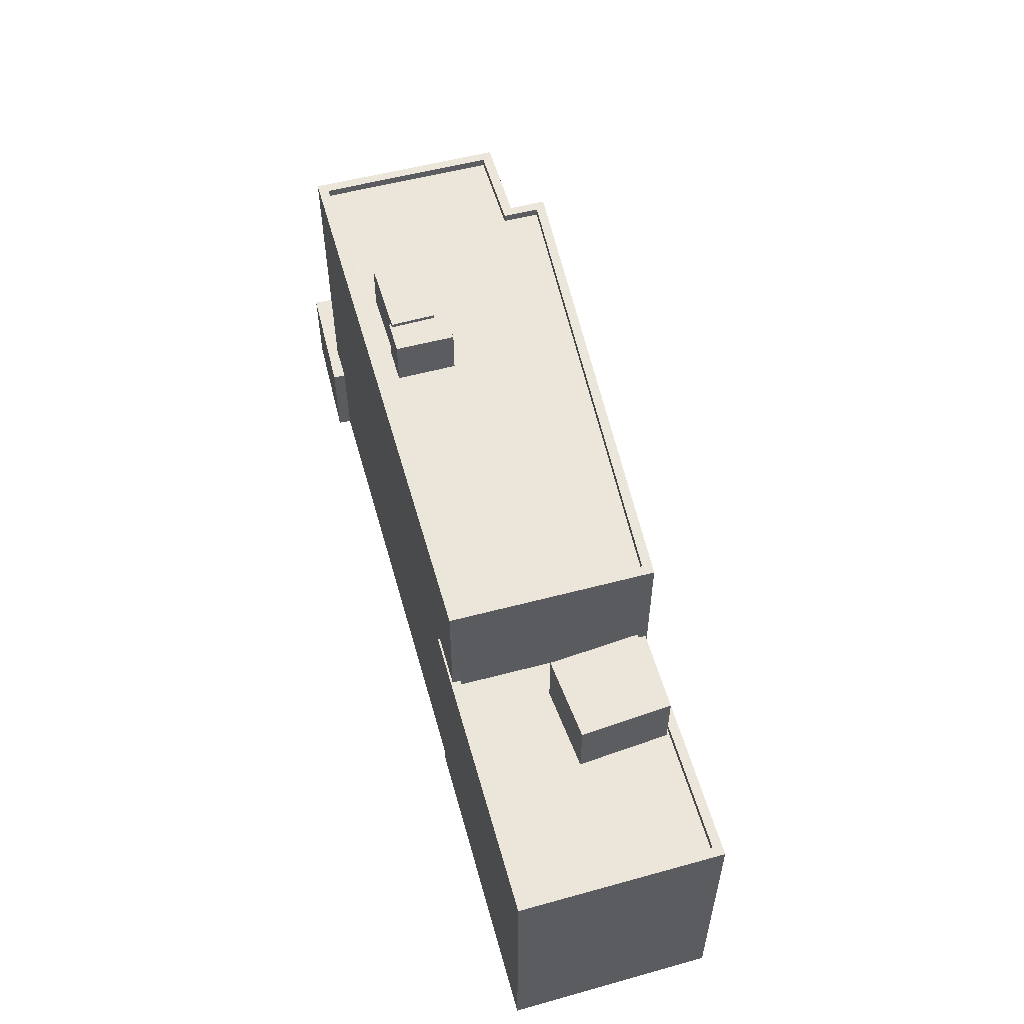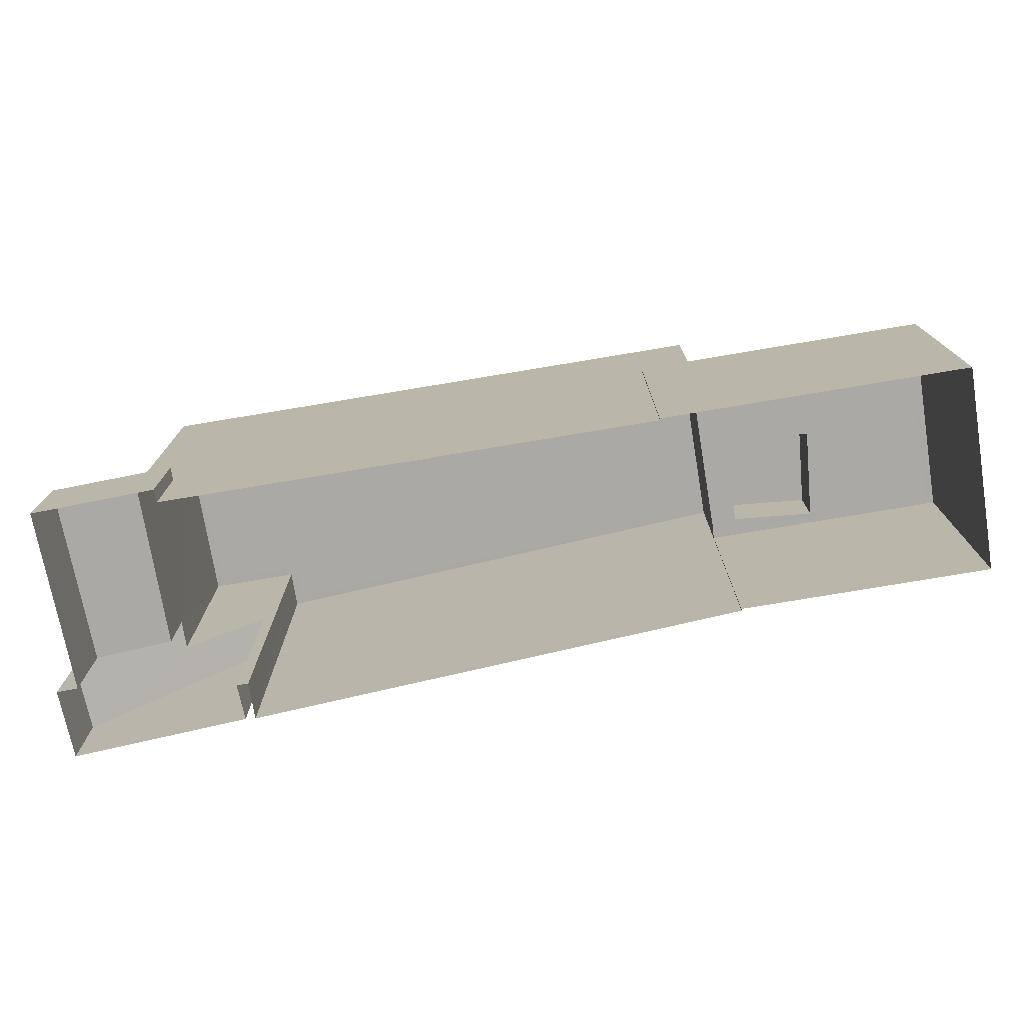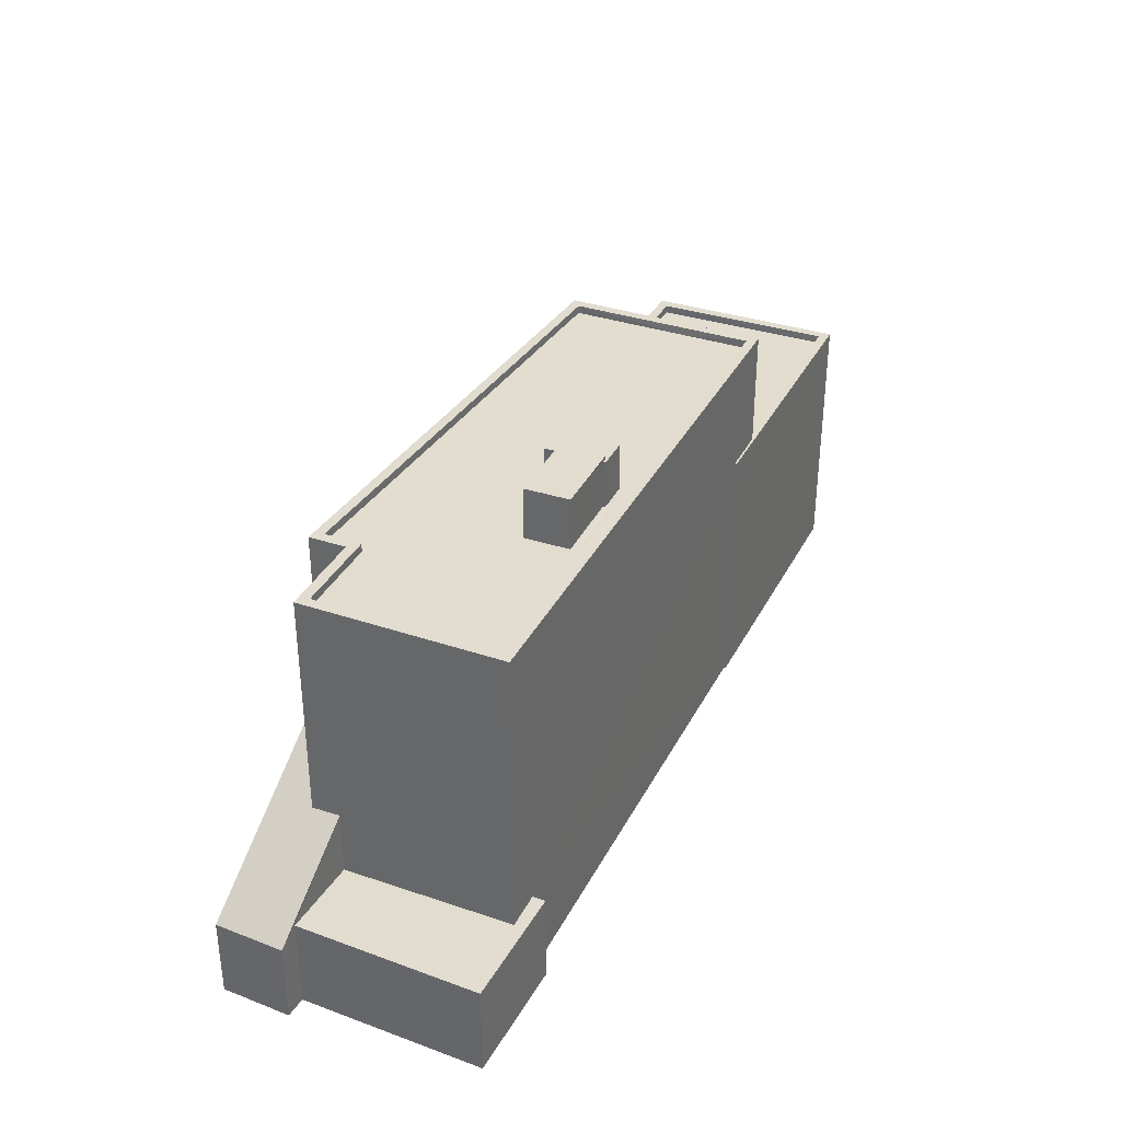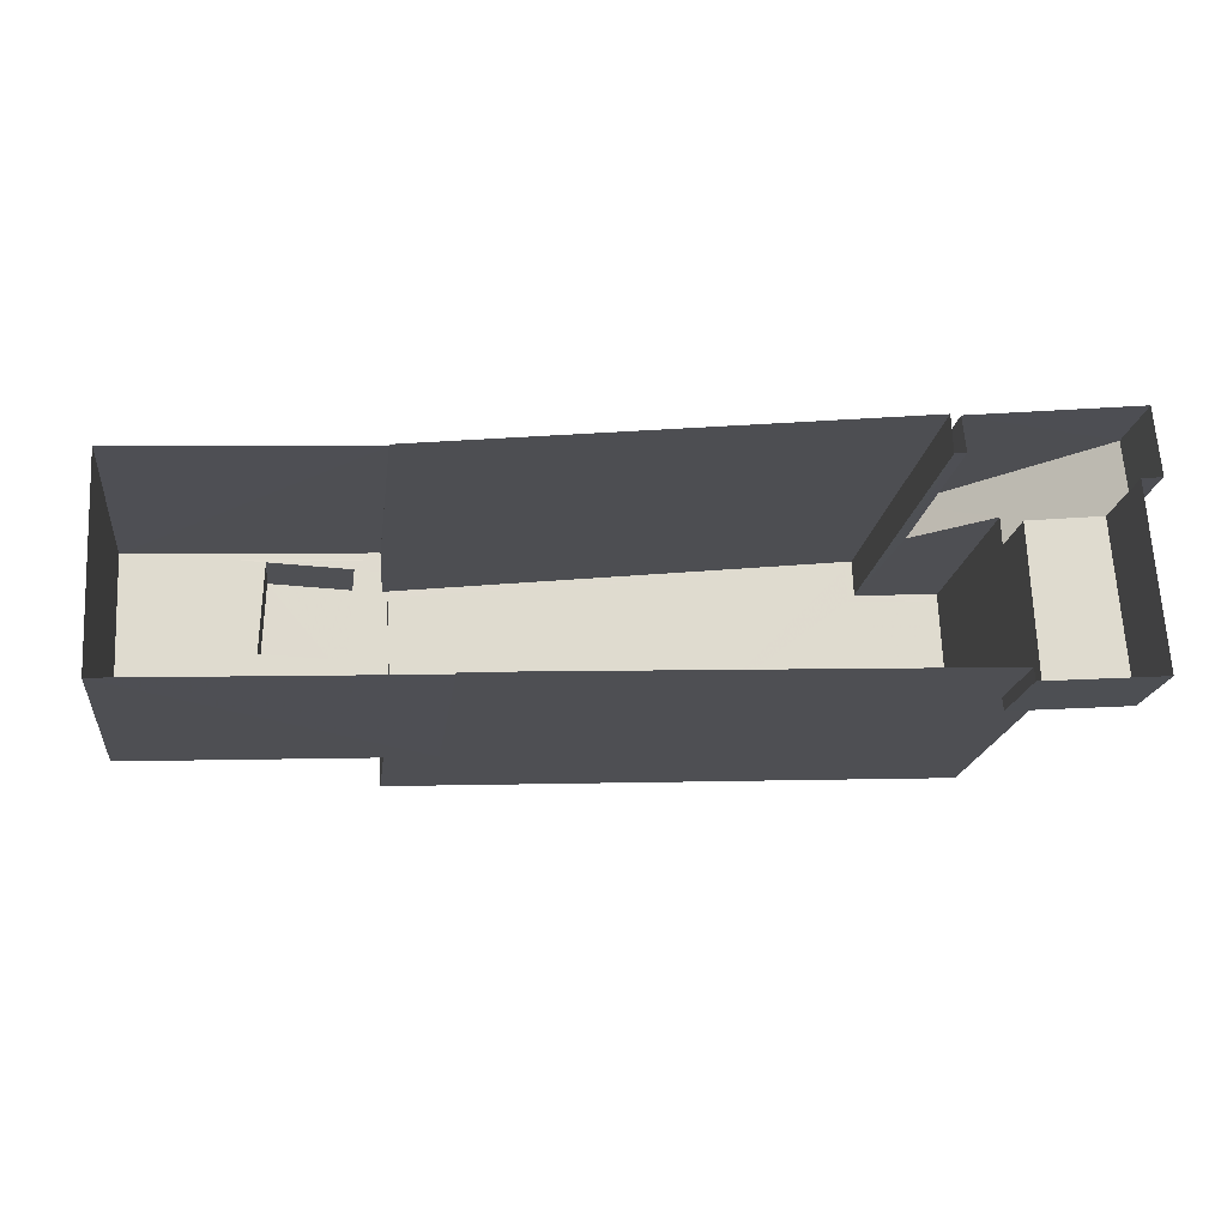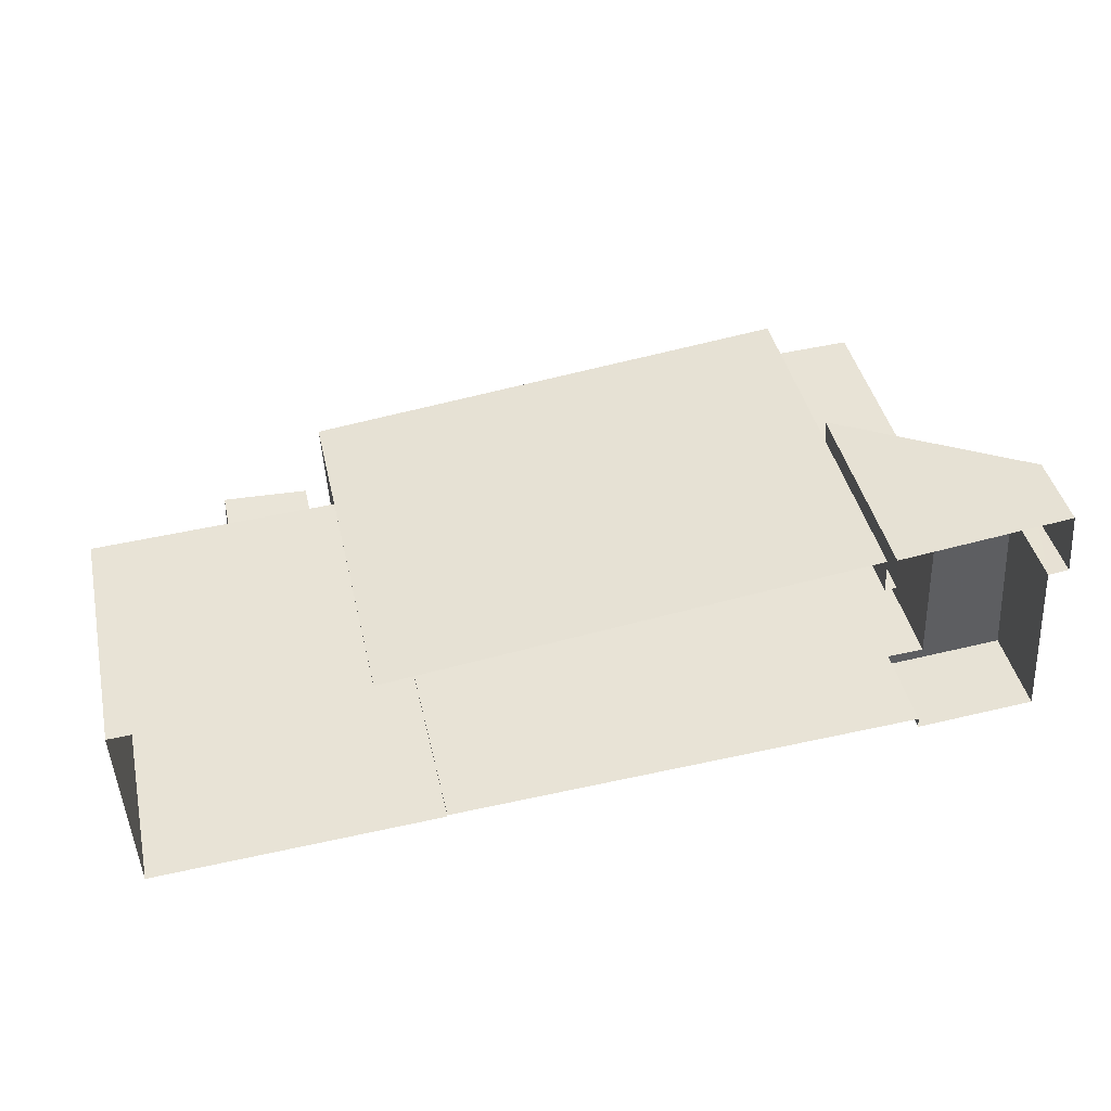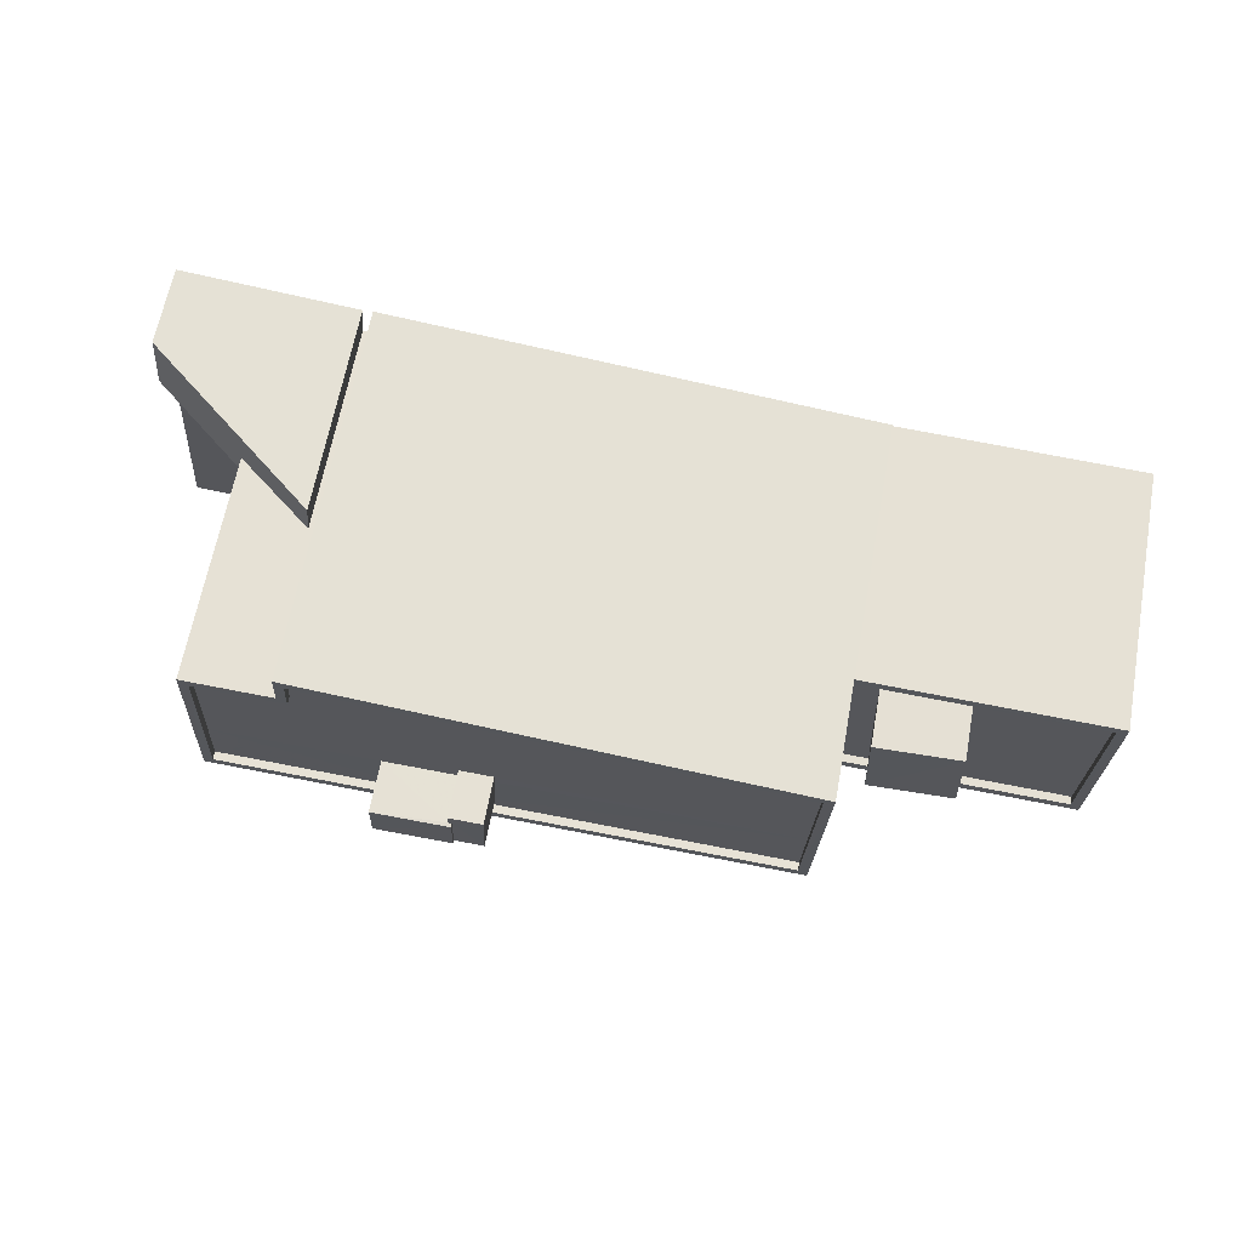
<metadata>
{"format":"obj","ext":"obj","renderer":"f3d","projection":"perspective","resolution":1024,"background":"white","views":[{"elev":55.6,"azim":71.7,"up":"+Z"},{"elev":-75.3,"azim":6.7,"up":"+Z"},{"elev":34.8,"azim":-68.5,"up":"+Z"},{"elev":-18.8,"azim":172.7,"up":"+Y"},{"elev":42.5,"azim":167.3,"up":"+Y"},{"elev":64.8,"azim":10.4,"up":"+Y"}]}
</metadata>
<code>
v -8.886e+04 -1.01e+05 1.623
v -8.886e+04 -1.01e+05 1.623
v -8.886e+04 -1.01e+05 1.623
v -8.886e+04 -1.01e+05 1.625
v -8.885e+04 -1.01e+05 1.625
v -8.885e+04 -1.01e+05 1.625
v -8.883e+04 -1.01e+05 1.625
v -8.884e+04 -1.01e+05 1.623
v -8.883e+04 -1.01e+05 1.623
v -8.884e+04 -1.01e+05 1.623
v -8.885e+04 -1.01e+05 1.623
v -8.885e+04 -1.01e+05 1.623
v -8.885e+04 -1.01e+05 1.623
v -8.884e+04 -1.01e+05 1.625
v -8.884e+04 -1.01e+05 1.625
v -8.885e+04 -1.01e+05 1.623
v -8.885e+04 -1.01e+05 13.1
v -8.884e+04 -1.01e+05 13.1
v -8.884e+04 -1.01e+05 13.1
v -8.886e+04 -1.01e+05 13.1
v -8.885e+04 -1.01e+05 13.1
v -8.886e+04 -1.01e+05 13.1
v -8.885e+04 -1.01e+05 13.1
v -8.885e+04 -1.01e+05 13.1
v -8.885e+04 -1.01e+05 13.1
v -8.885e+04 -1.01e+05 13.1
v -8.885e+04 -1.01e+05 13.1
v -8.884e+04 -1.01e+05 13.1
v -8.885e+04 -1.01e+05 13.1
v -8.886e+04 -1.01e+05 13.1
v -8.885e+04 -1.01e+05 13.1
v -8.885e+04 -1.01e+05 13.1
v -8.885e+04 -1.01e+05 13.1
v -8.884e+04 -1.01e+05 11.33
v -8.883e+04 -1.01e+05 11.33
v -8.883e+04 -1.01e+05 11.33
v -8.884e+04 -1.01e+05 11.33
v -8.883e+04 -1.01e+05 9.468
v -8.884e+04 -1.01e+05 9.468
v -8.883e+04 -1.01e+05 9.468
v -8.884e+04 -1.01e+05 9.468
v -8.884e+04 -1.01e+05 9.468
v -8.884e+04 -1.01e+05 9.719
v -8.884e+04 -1.01e+05 9.719
v -8.884e+04 -1.01e+05 9.719
v -8.883e+04 -1.01e+05 9.719
v -8.884e+04 -1.01e+05 9.718
v -8.883e+04 -1.01e+05 9.718
v -8.884e+04 -1.01e+05 9.718
v -8.883e+04 -1.01e+05 9.718
v -8.883e+04 -1.01e+05 9.719
v -8.884e+04 -1.01e+05 9.719
v -8.884e+04 -1.01e+05 13.35
v -8.884e+04 -1.01e+05 13.35
v -8.885e+04 -1.01e+05 13.35
v -8.885e+04 -1.01e+05 13.35
v -8.885e+04 -1.01e+05 13.35
v -8.885e+04 -1.01e+05 13.35
v -8.886e+04 -1.01e+05 13.35
v -8.886e+04 -1.01e+05 13.35
v -8.886e+04 -1.01e+05 6.419
v -8.886e+04 -1.01e+05 4.104
v -8.886e+04 -1.01e+05 4.105
v -8.886e+04 -1.01e+05 6.452
v -8.885e+04 -1.01e+05 8.207
v -8.885e+04 -1.01e+05 8.208
v -8.883e+04 -1.01e+05 9.468
v -8.883e+04 -1.01e+05 9.468
v -8.883e+04 -1.01e+05 9.469
v -8.884e+04 -1.01e+05 9.469
v -8.884e+04 -1.01e+05 9.469
v -8.885e+04 -1.01e+05 4.46
v -8.886e+04 -1.01e+05 4.46
v -8.886e+04 -1.01e+05 4.46
v -8.886e+04 -1.01e+05 4.458
v -8.885e+04 -1.01e+05 4.46
v -8.886e+04 -1.01e+05 4.458
v -8.885e+04 -1.01e+05 14.55
v -8.885e+04 -1.01e+05 14.55
v -8.885e+04 -1.01e+05 14.55
v -8.885e+04 -1.01e+05 14.55
v -8.885e+04 -1.01e+05 14.55
v -8.885e+04 -1.01e+05 14.55
v -8.885e+04 -1.01e+05 14.55
v -8.885e+04 -1.01e+05 14.55
v -8.884e+04 -1.01e+05 13.35
v -8.884e+04 -1.01e+05 13.35
v -8.886e+04 -1.01e+05 13.35
v -8.886e+04 -1.01e+05 13.35
v -8.885e+04 -1.01e+05 14.67
v -8.885e+04 -1.01e+05 14.67
v -8.885e+04 -1.01e+05 14.67
v -8.885e+04 -1.01e+05 14.67
f 1 2 3
f 4 3 5
f 4 5 6
f 7 8 9
f 10 11 12
f 2 13 3
f 14 15 7
f 11 10 8
f 3 13 16
f 11 5 16
f 15 5 11
f 16 5 3
f 15 8 7
f 15 11 8
f 17 18 19
f 18 17 20
f 20 21 22
f 22 21 23
f 19 24 17
f 21 25 26
f 17 25 20
f 20 25 21
f 27 19 28
f 29 27 28
f 27 24 19
f 30 22 31
f 29 31 32
f 22 23 31
f 23 33 32
f 29 32 27
f 32 31 23
f 34 35 36
f 37 34 36
f 38 39 40
f 40 39 41
f 39 42 41
f 43 44 45
f 44 46 45
f 47 48 49
f 49 48 50
f 51 46 50
f 52 45 51
f 48 51 50
f 45 46 51
f 53 54 55
f 54 56 55
f 55 57 58
f 58 57 59
f 59 57 60
f 55 56 57
f 61 62 63
f 63 64 61
f 65 62 61
f 66 65 61
f 38 40 67
f 68 38 67
f 69 68 67
f 70 41 42
f 70 42 71
f 69 67 71
f 67 70 71
f 72 73 74
f 74 73 75
f 72 76 73
f 75 73 77
f 78 79 80
f 78 80 81
f 82 83 84
f 80 85 81
f 84 83 85
f 80 84 85
f 53 86 54
f 86 87 54
f 60 88 59
f 88 87 86
f 89 88 86
f 59 88 89
f 90 91 92
f 93 90 92
f 77 64 75
f 3 75 63
f 3 63 1
f 75 64 63
f 16 13 65
f 66 16 65
f 44 14 7
f 46 44 7
f 93 21 90
f 93 23 21
f 18 86 19
f 19 53 28
f 19 86 53
f 84 91 82
f 26 82 21
f 21 82 90
f 82 91 90
f 71 51 69
f 71 52 51
f 57 12 11
f 57 56 12
f 32 81 27
f 32 78 81
f 34 67 35
f 34 70 67
f 68 48 38
f 48 47 38
f 47 39 38
f 6 76 72
f 6 5 76
f 62 2 1
f 63 62 1
f 80 92 91
f 84 80 91
f 37 70 34
f 37 41 70
f 92 79 93
f 93 79 23
f 92 80 79
f 23 79 33
f 48 68 69
f 51 48 69
f 74 4 6
f 72 74 6
f 77 73 64
f 73 88 64
f 64 60 61
f 64 88 60
f 36 41 37
f 36 40 41
f 17 24 85
f 24 27 81
f 85 24 81
f 59 30 31
f 58 59 31
f 62 13 2
f 62 65 13
f 8 10 49
f 10 54 49
f 52 87 45
f 42 54 87
f 71 42 52
f 39 47 42
f 49 54 47
f 52 42 87
f 47 54 42
f 79 78 32
f 33 79 32
f 55 29 28
f 53 55 28
f 67 36 35
f 67 40 36
f 50 9 8
f 49 50 8
f 50 7 9
f 50 46 7
f 4 74 75
f 3 4 75
f 87 88 43
f 87 43 45
f 88 73 76
f 43 76 15
f 15 76 5
f 43 88 76
f 89 18 20
f 89 86 18
f 56 54 10
f 12 56 10
f 17 83 25
f 17 85 83
f 61 60 66
f 16 66 11
f 11 66 57
f 66 60 57
f 55 31 29
f 55 58 31
f 30 59 22
f 22 89 20
f 22 59 89
f 25 83 82
f 26 25 82
f 43 14 44
f 43 15 14

</code>
